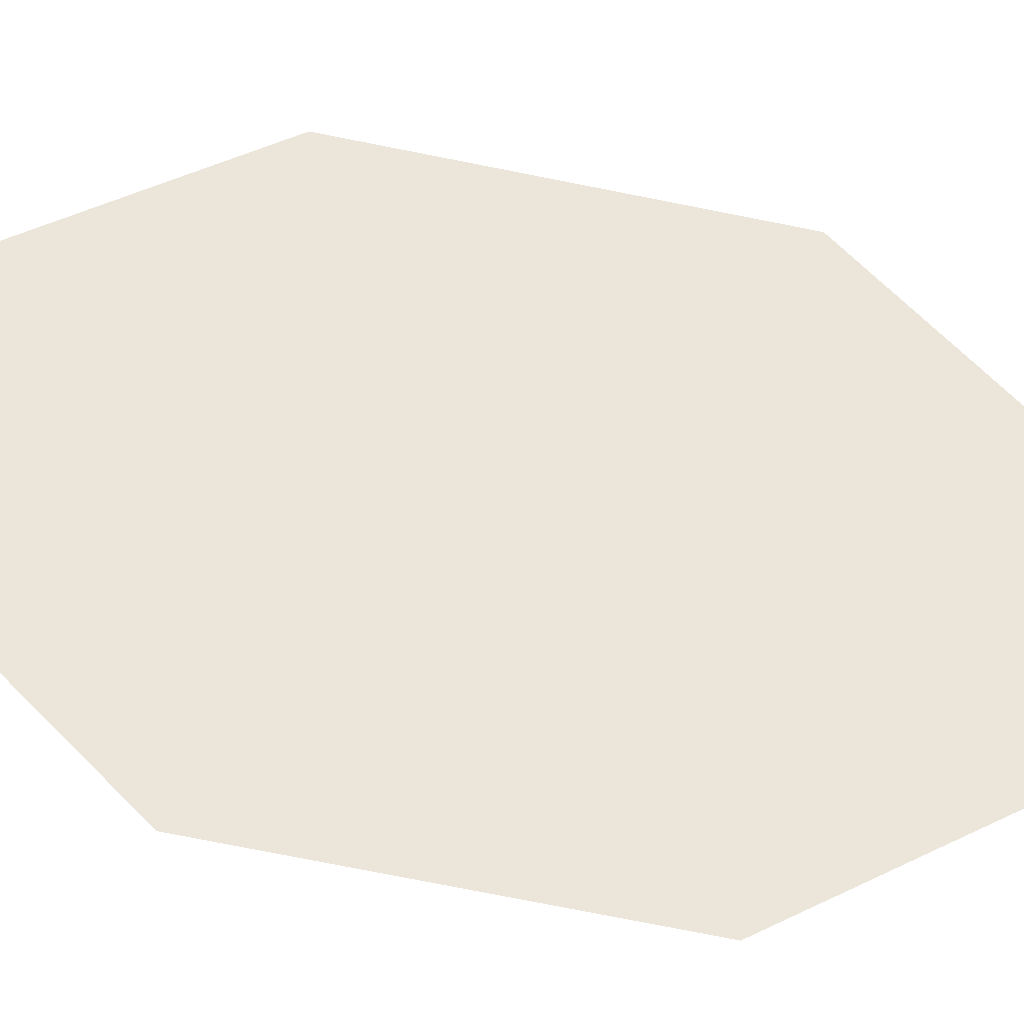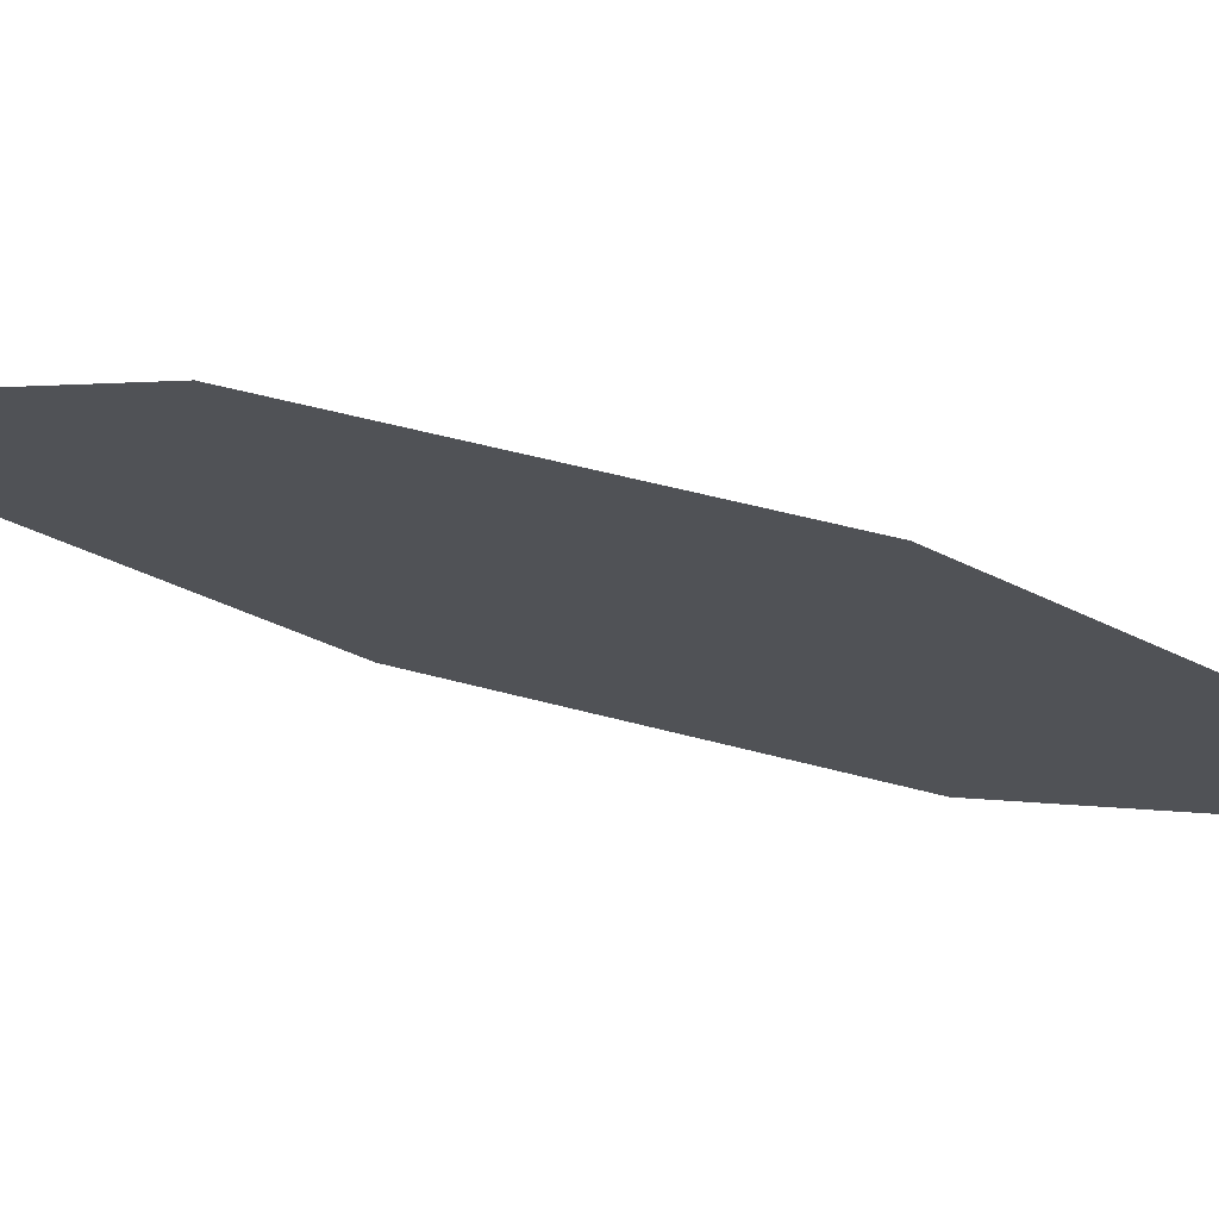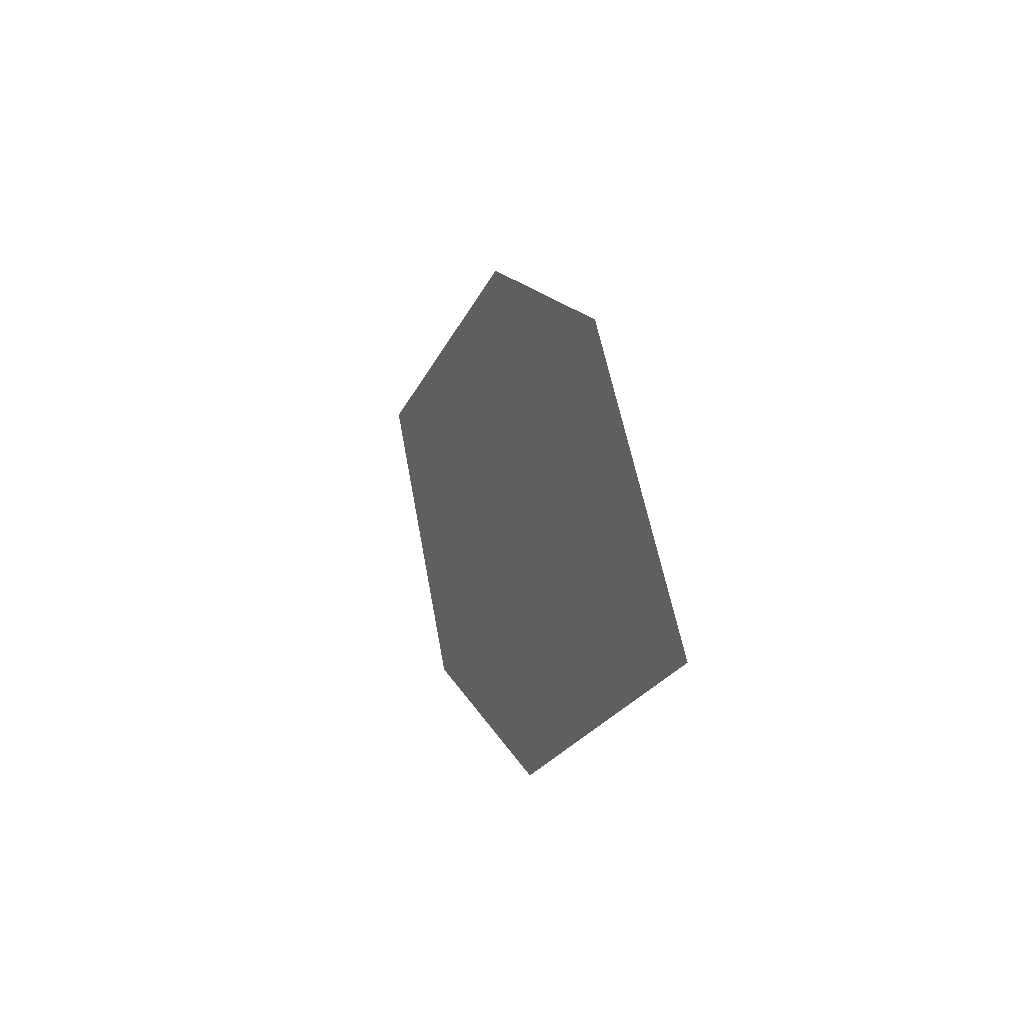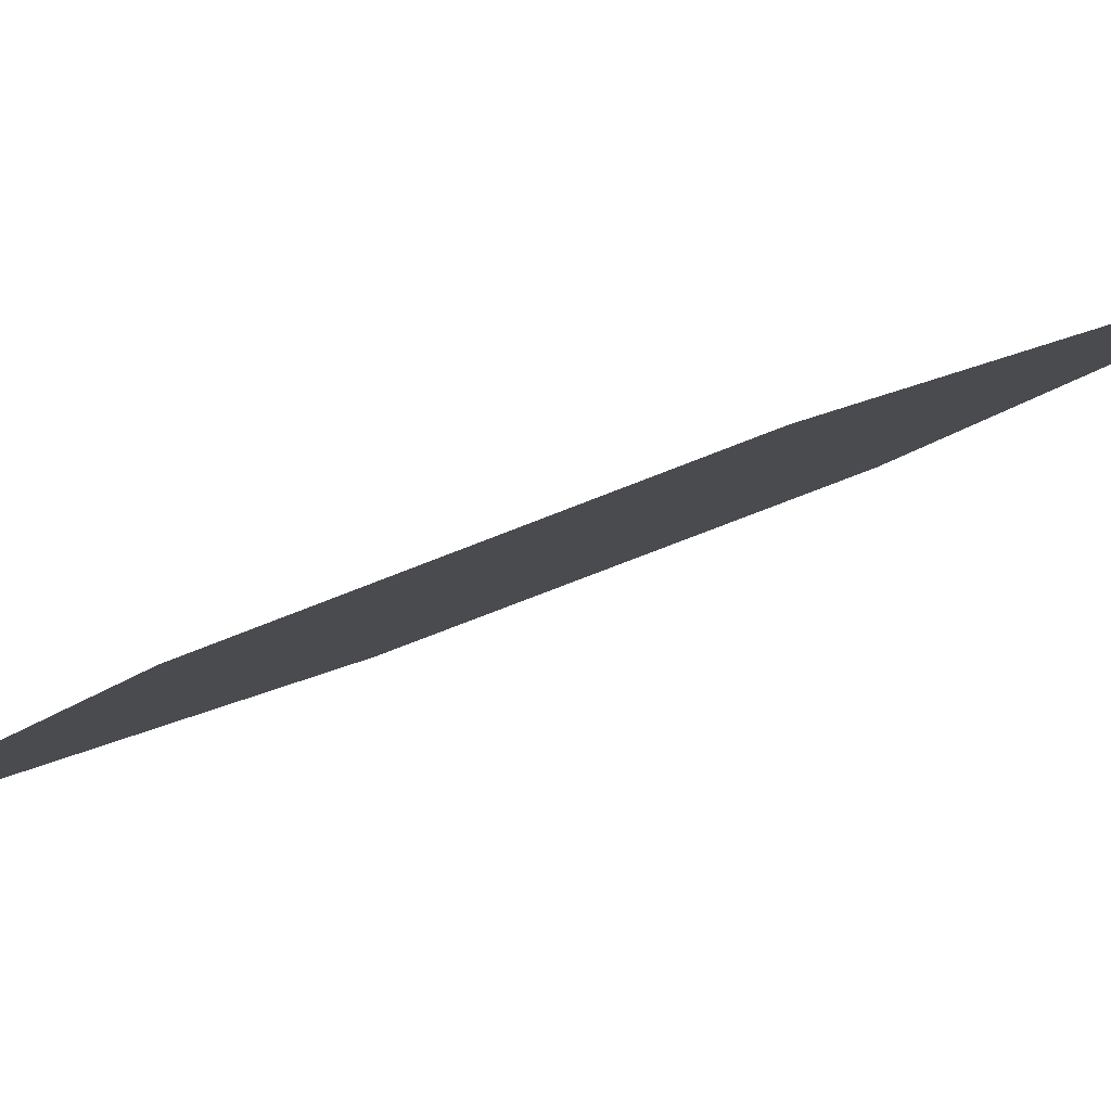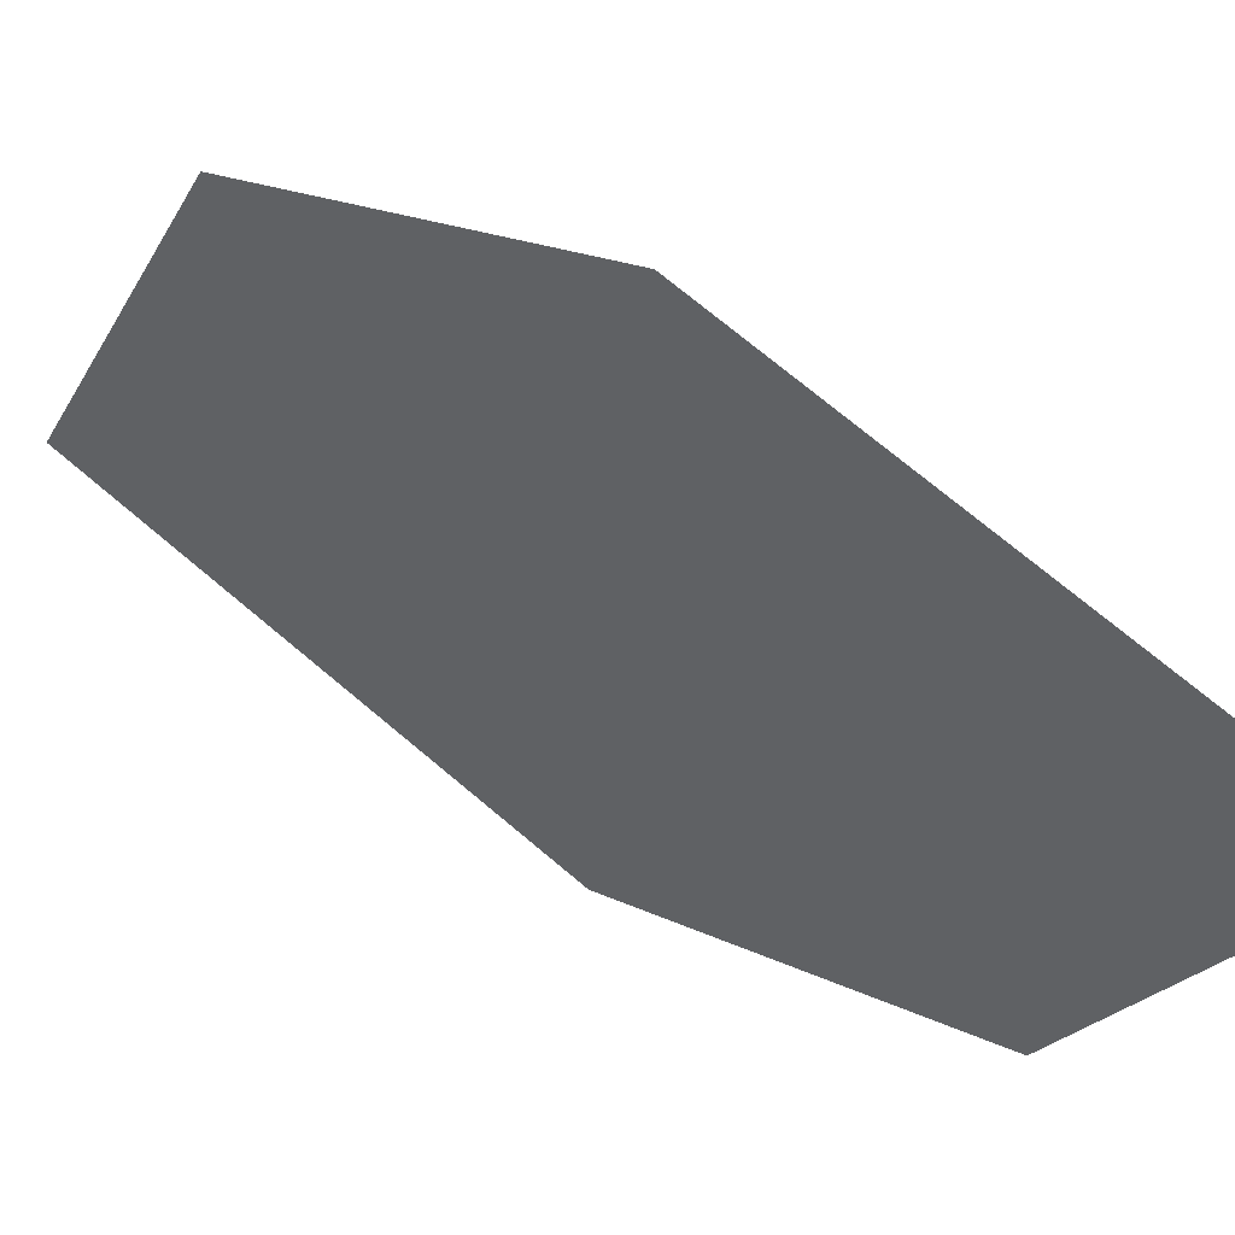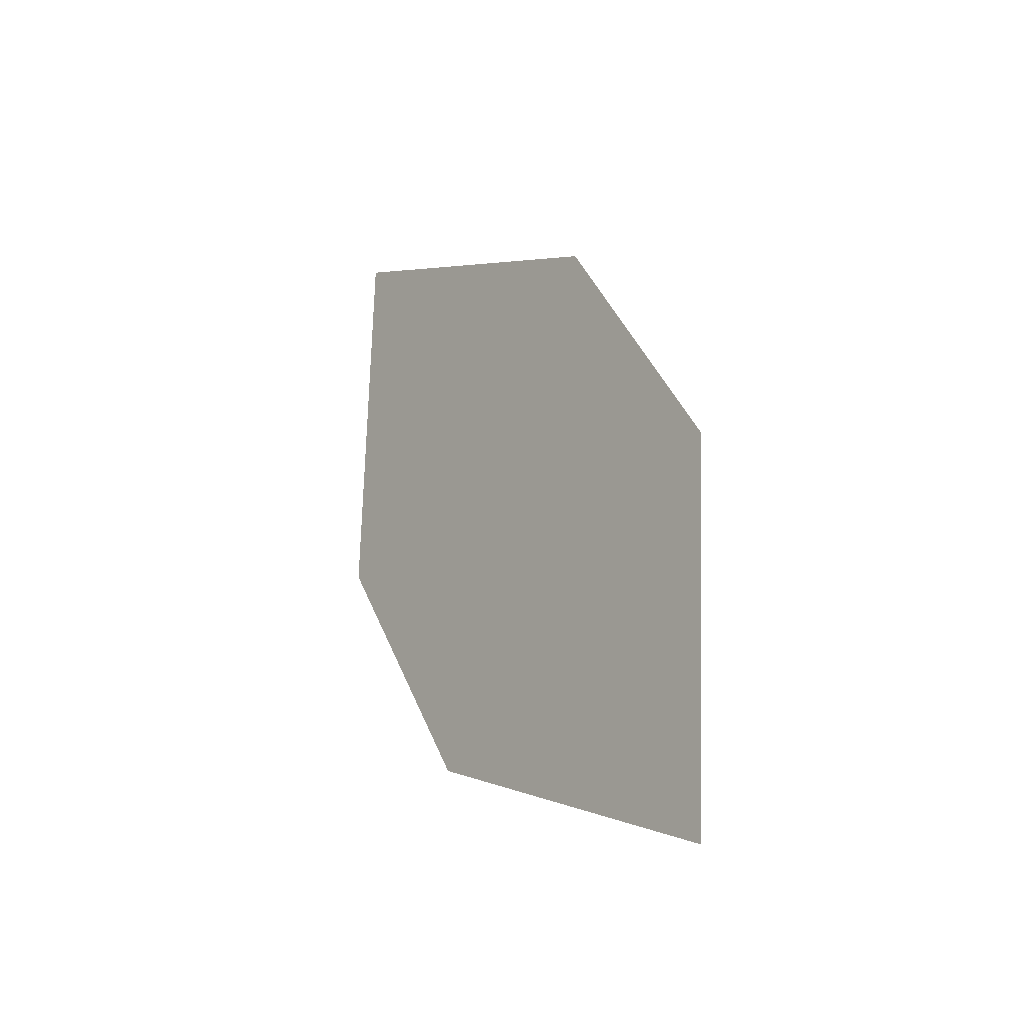
<metadata>
{"format":"obj","ext":"obj","renderer":"f3d","projection":"perspective","resolution":1024,"background":"white","views":[{"elev":-64.0,"azim":-79.8,"up":"+Y"},{"elev":42.2,"azim":-53.0,"up":"+Y"},{"elev":-62.7,"azim":-157.5,"up":"+Z"},{"elev":-59.6,"azim":133.2,"up":"+Y"},{"elev":12.1,"azim":-20.6,"up":"+Y"},{"elev":-45.6,"azim":177.4,"up":"+Z"}]}
</metadata>
<code>
o leaves.092
v -0.02424 -0.2657 1.226
v 0.00536 -0.2934 1.257
v 0.01955 -0.2716 1.34
v -0.02465 -0.2419 1.271
v -0.01005 -0.2438 1.309
v 0.01996 -0.2954 1.295
f 1 3 6 2
f 1 4 5 3

</code>
